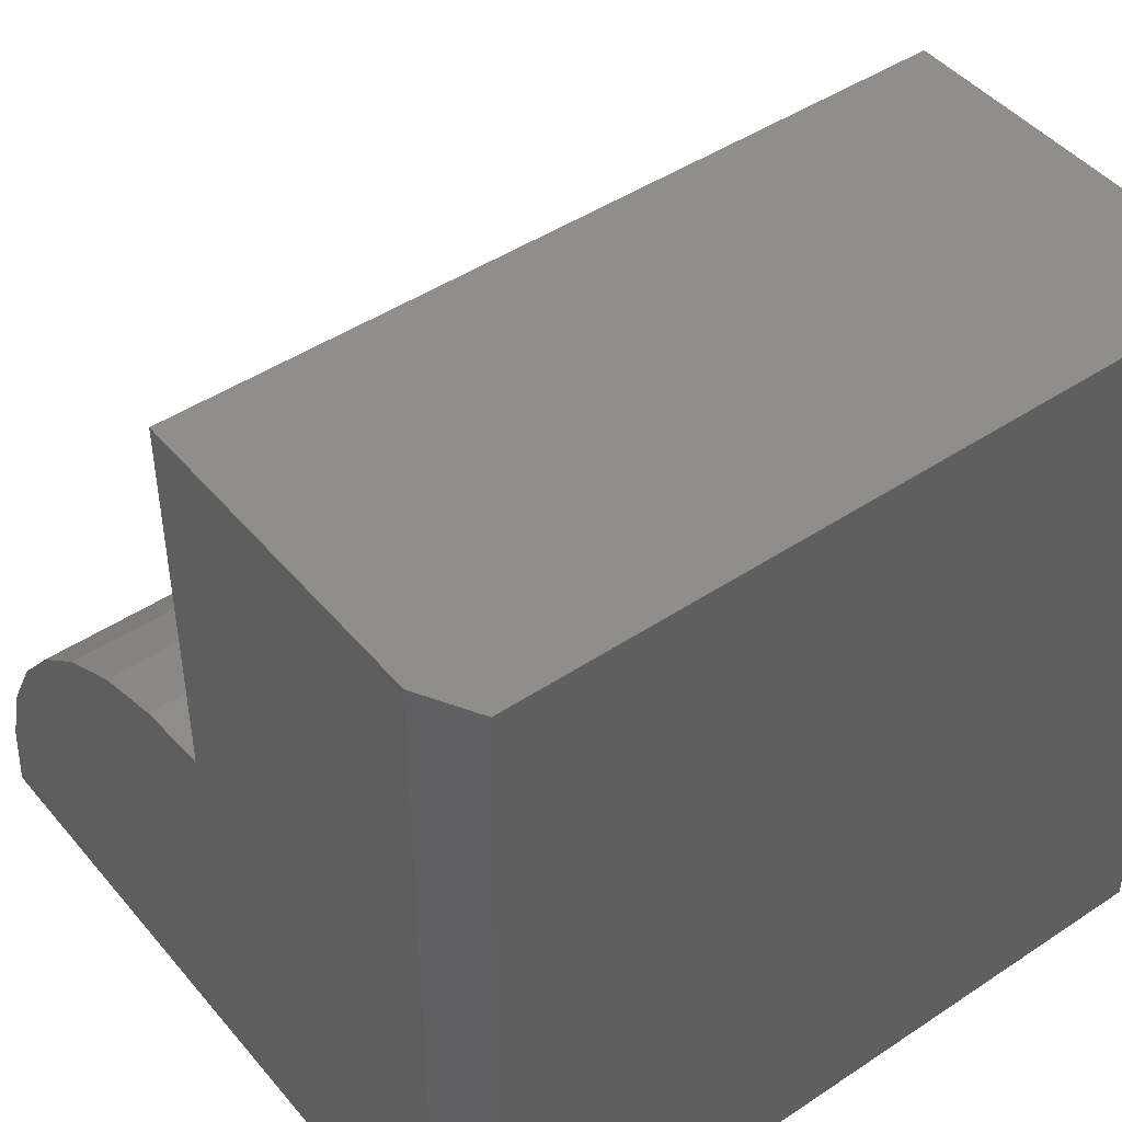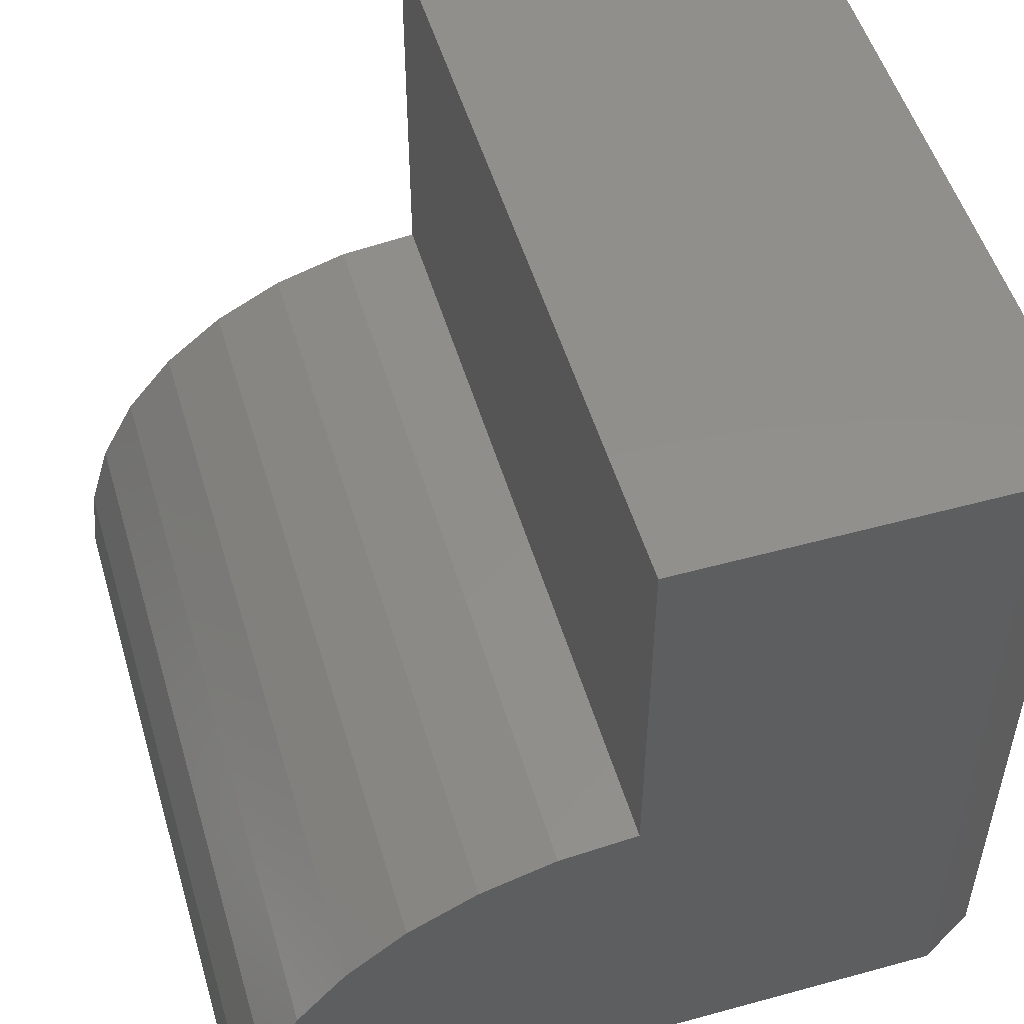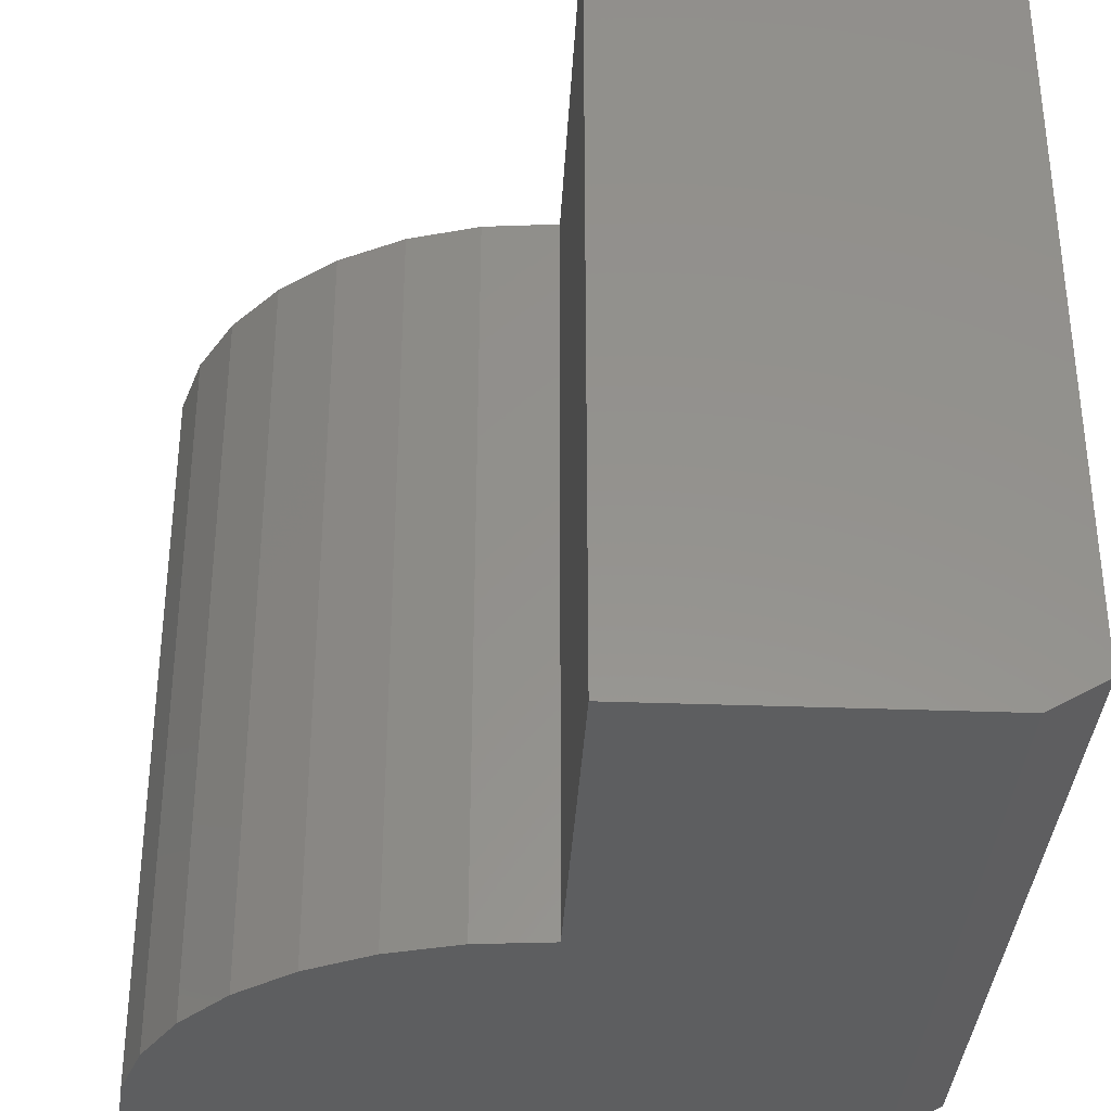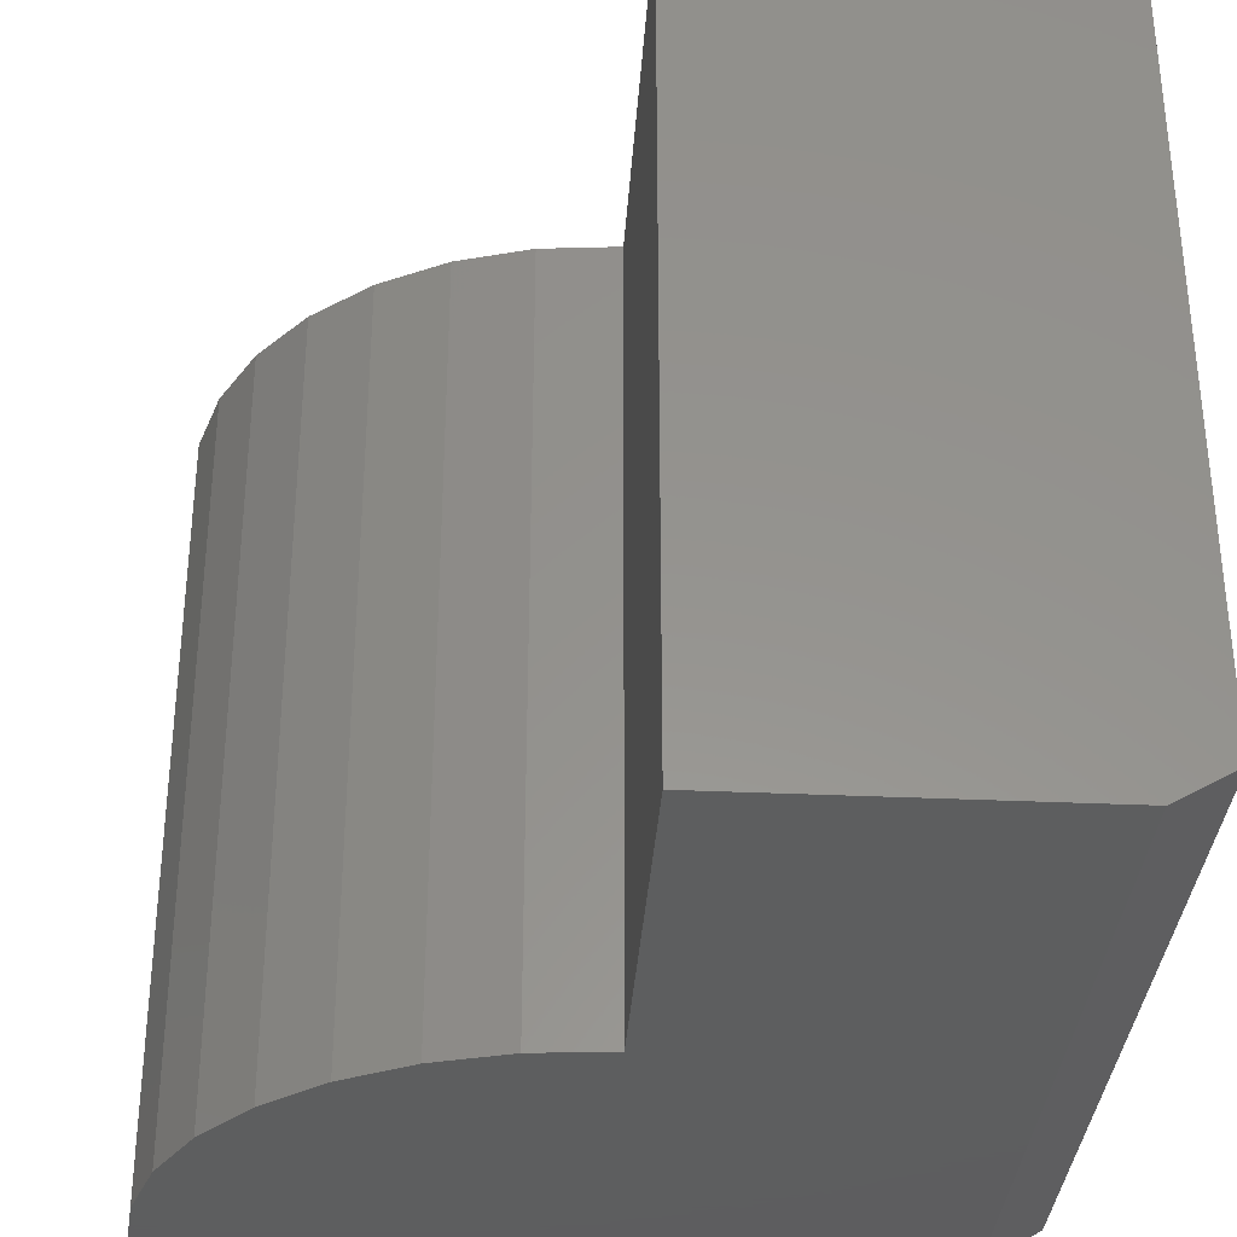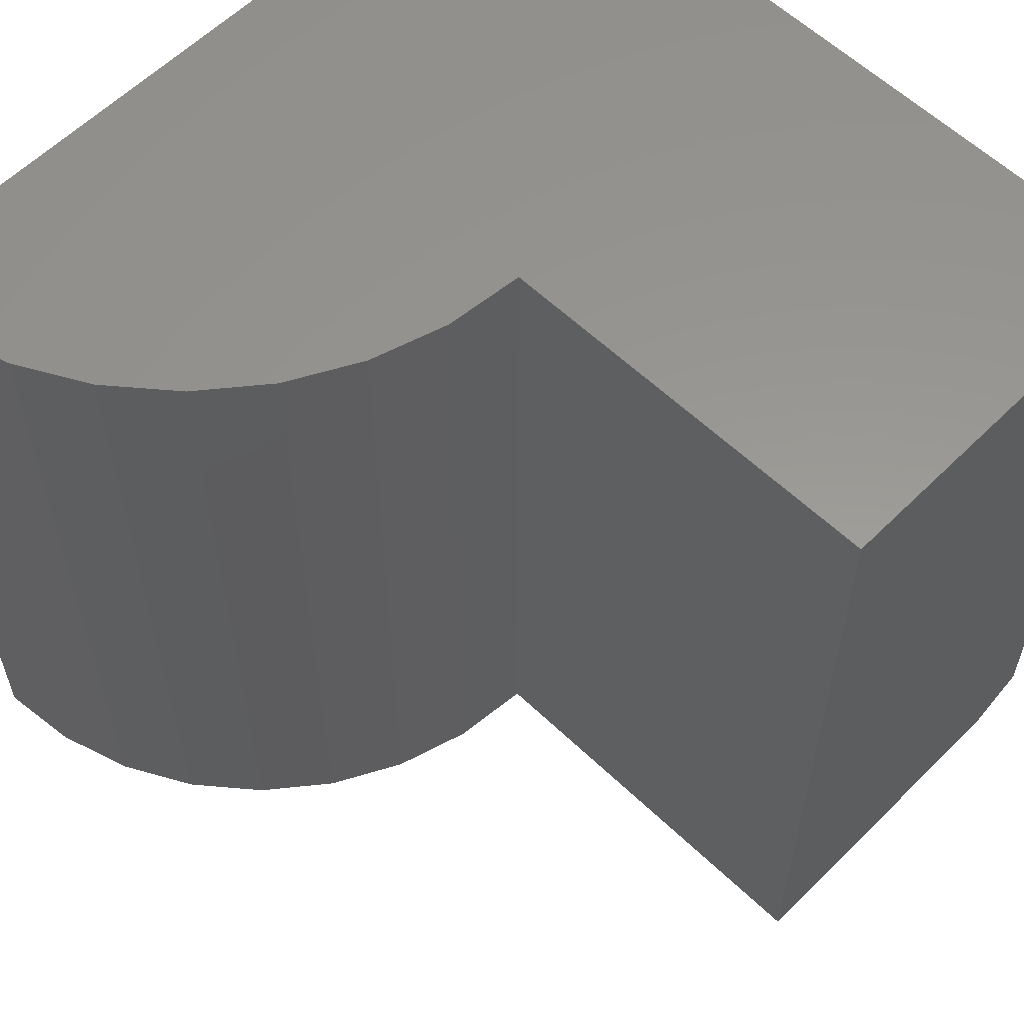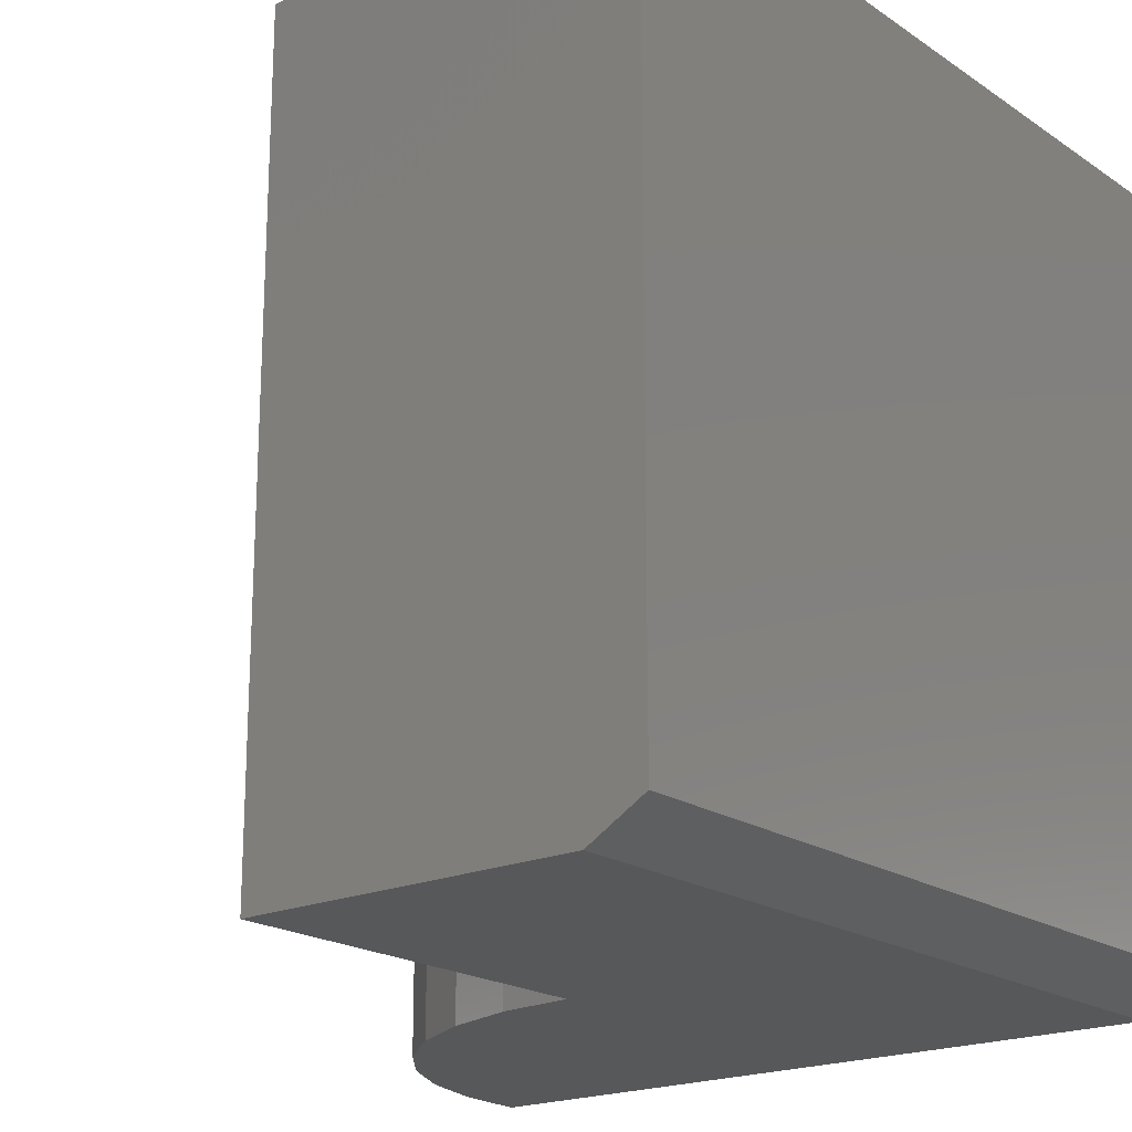
<metadata>
{"format":"stl","ext":"stl","renderer":"f3d","projection":"perspective","resolution":1024,"background":"white","views":[{"elev":45.8,"azim":52.6,"up":"+Z"},{"elev":51.9,"azim":-16.5,"up":"+Z"},{"elev":-34.1,"azim":-2.9,"up":"+Y"},{"elev":-33.5,"azim":-3.6,"up":"+Y"},{"elev":58.9,"azim":-45.5,"up":"+Y"},{"elev":-19.8,"azim":39.2,"up":"+Y"}]}
</metadata>
<code>
# stl→obj: 26 verts, 48 faces
v 0.6953 -0.75 -4.258e-17
v 0.6953 -0.75 0.75
v 0.3789 -0.75 0.75
v 0.3789 -0.75 0.3789
v 0.305 -0.75 0.3717
v 0.2339 -0.75 0.3501
v 0.1684 -0.75 0.3151
v 0.111 -0.75 0.268
v 0.06386 -0.75 0.2105
v 0.02885 -0.75 0.145
v 0.007281 -0.75 0.07393
v 0 -0.75 0
v 0.75 0 0.75
v 0.3789 0 0.75
v 0.75 -0.7188 0.75
v 0.75 0 -4.592e-17
v 0.75 -0.7188 -4.592e-17
v 0 0 0
v 0.007281 0 0.07393
v 0.02885 0 0.145
v 0.06386 0 0.2105
v 0.111 0 0.268
v 0.1684 0 0.3151
v 0.2339 0 0.3501
v 0.305 0 0.3717
v 0.3789 0 0.3789
f 1 2 3
f 1 3 4
f 1 4 5
f 1 5 6
f 1 6 7
f 1 7 8
f 1 8 9
f 1 9 10
f 1 10 11
f 1 11 12
f 13 14 15
f 15 14 3
f 15 3 2
f 16 13 17
f 17 13 15
f 18 16 12
f 12 16 17
f 12 17 1
f 2 1 15
f 15 1 17
f 16 18 19
f 16 19 20
f 16 20 21
f 16 21 22
f 16 22 23
f 16 23 24
f 16 24 25
f 16 25 26
f 16 26 14
f 16 14 13
f 18 12 19
f 19 12 11
f 19 11 20
f 20 11 10
f 20 10 21
f 21 10 9
f 21 9 22
f 22 9 8
f 22 8 23
f 23 8 7
f 23 7 24
f 24 7 6
f 24 6 25
f 25 6 5
f 25 5 26
f 26 5 4
f 14 26 3
f 3 26 4

</code>
